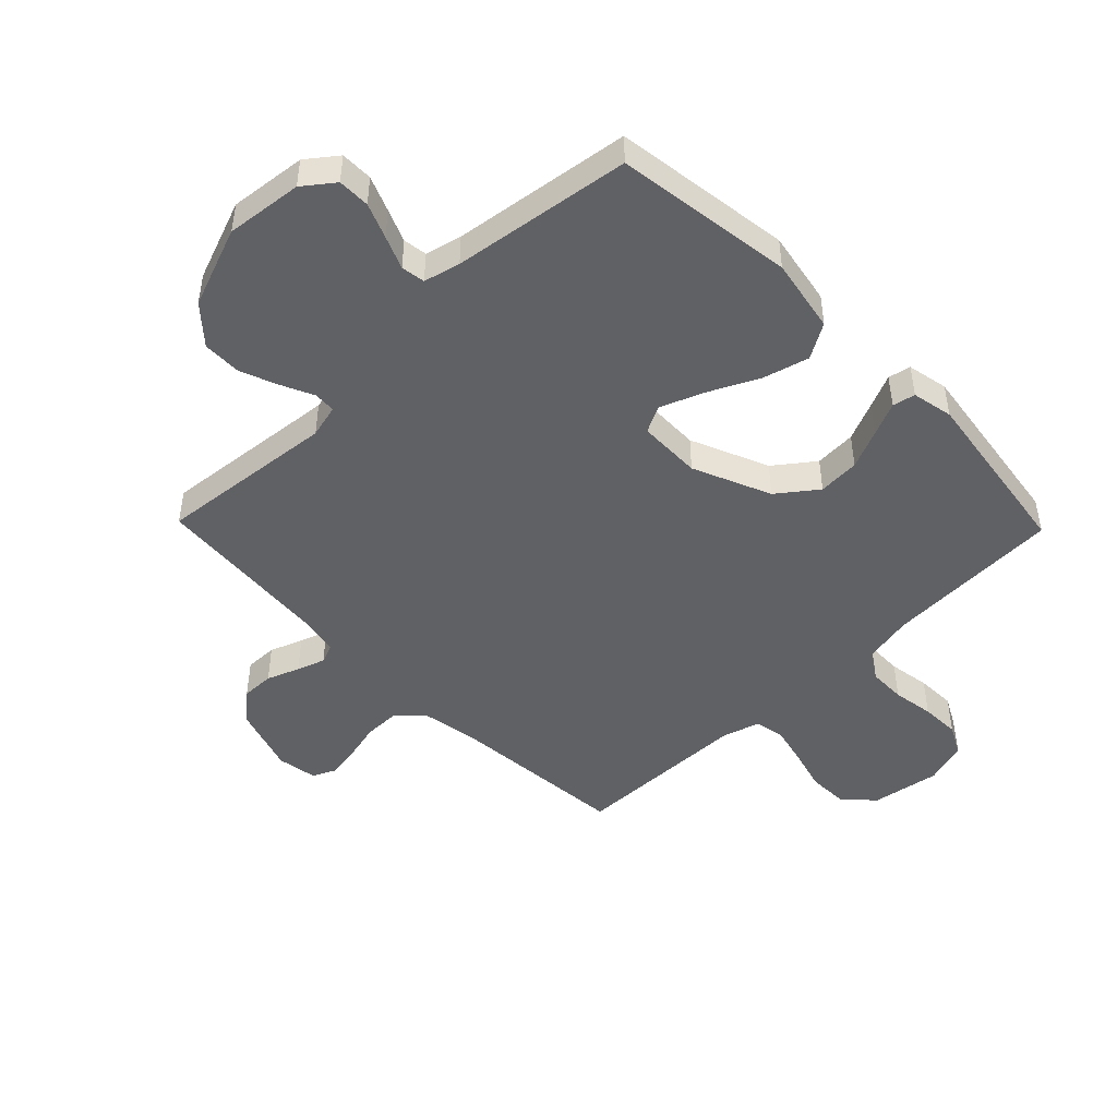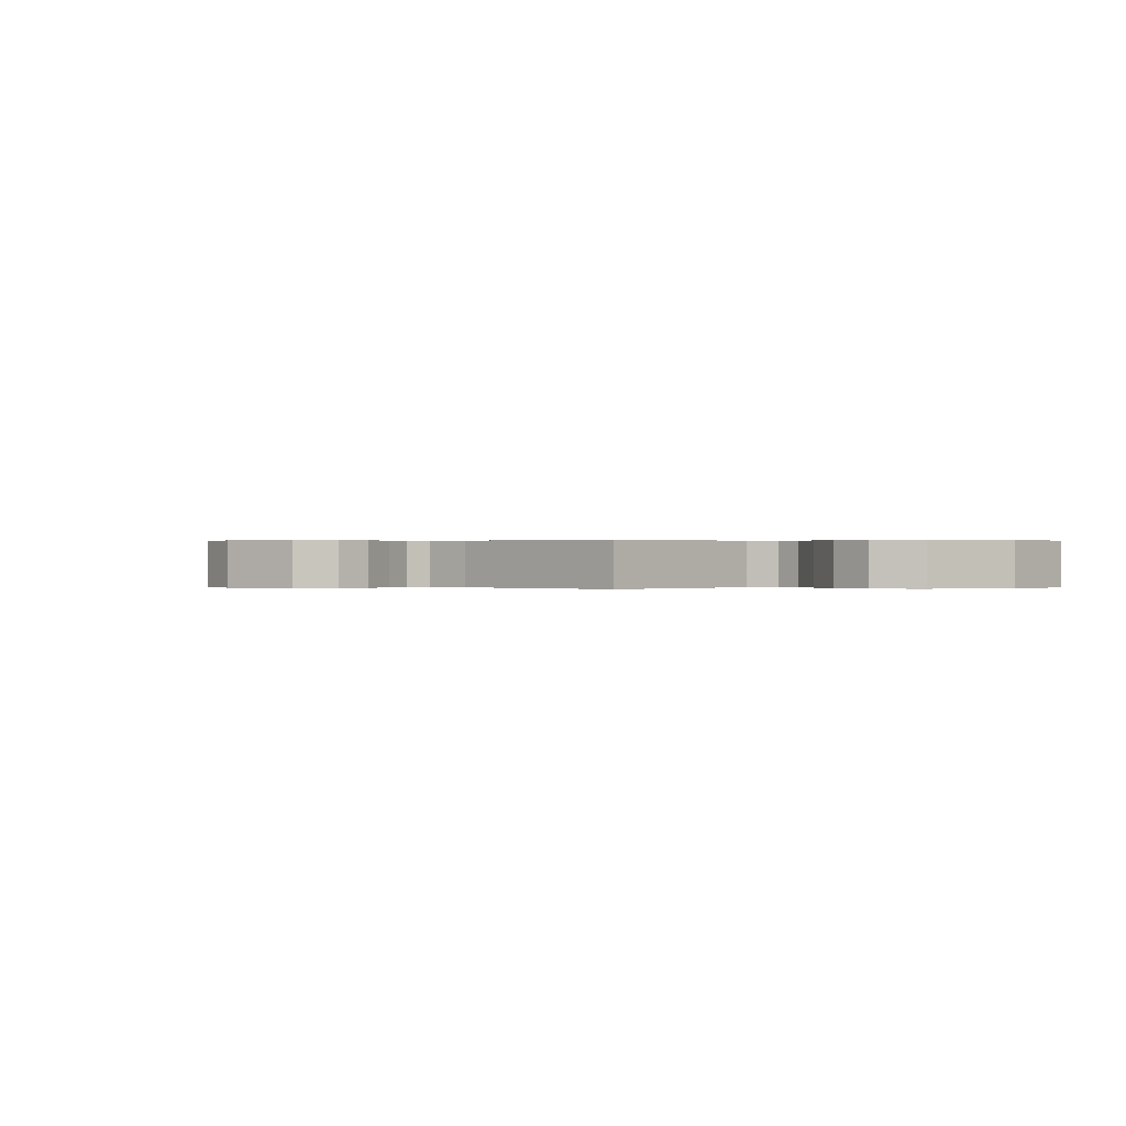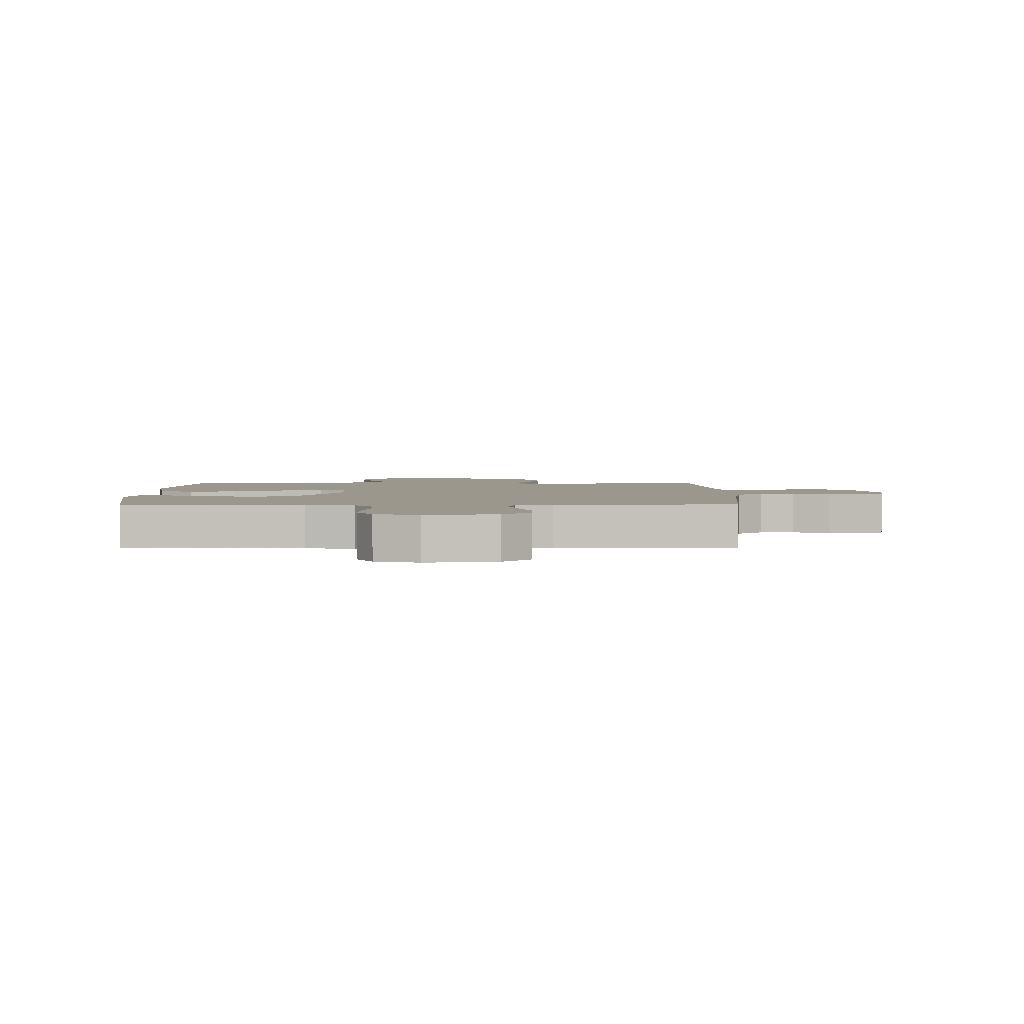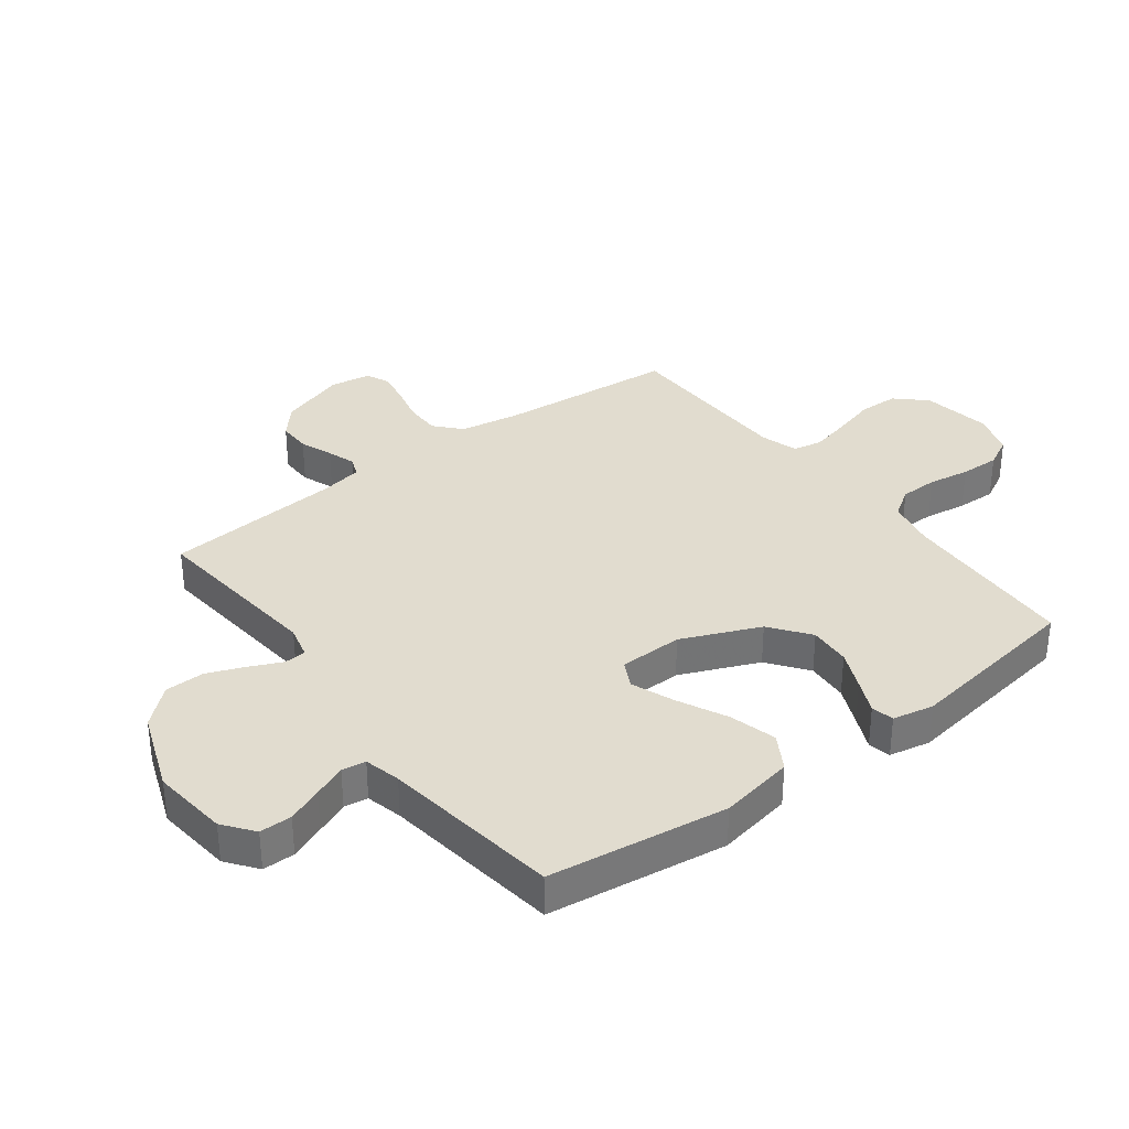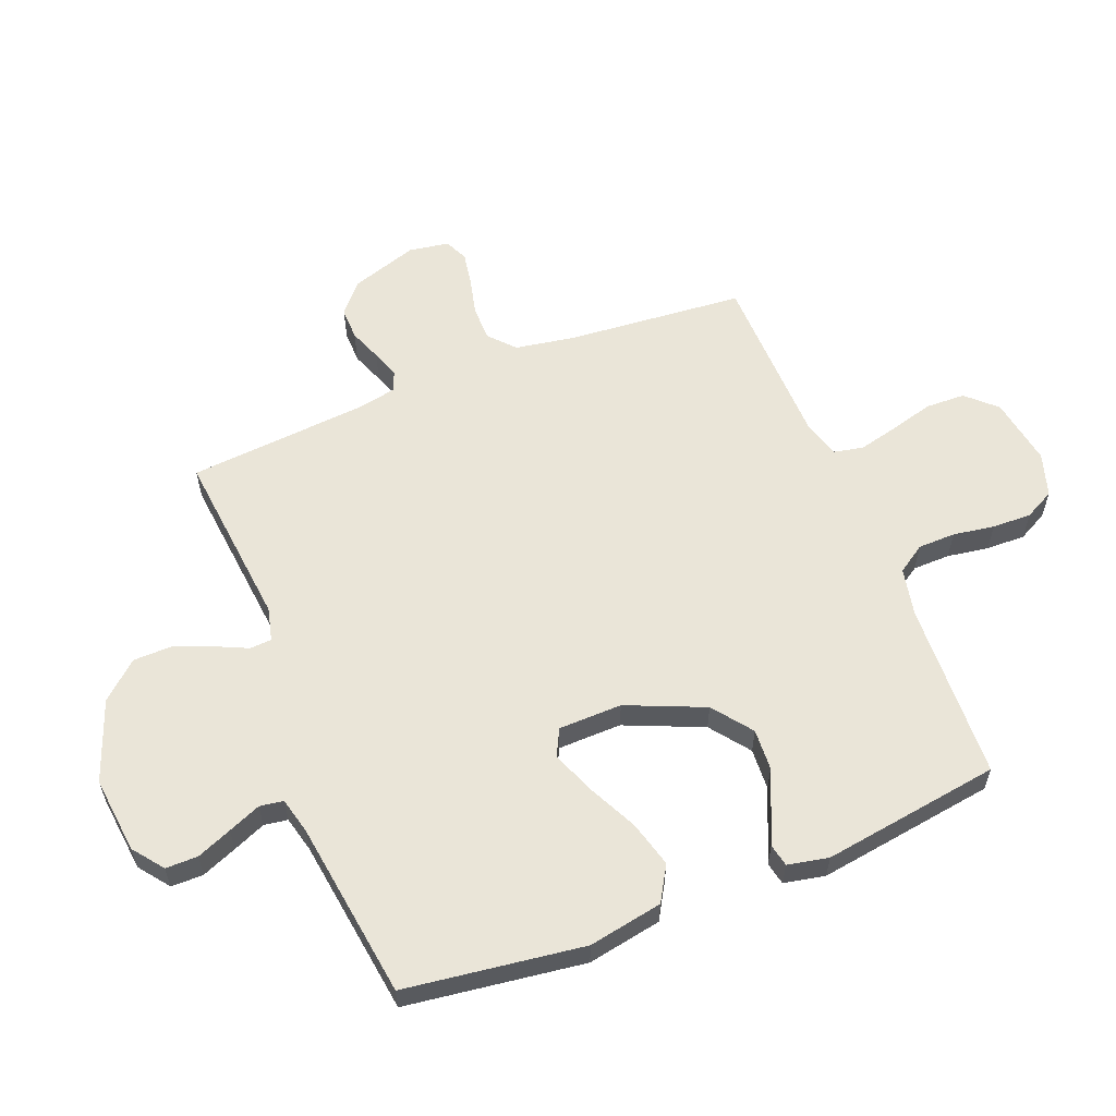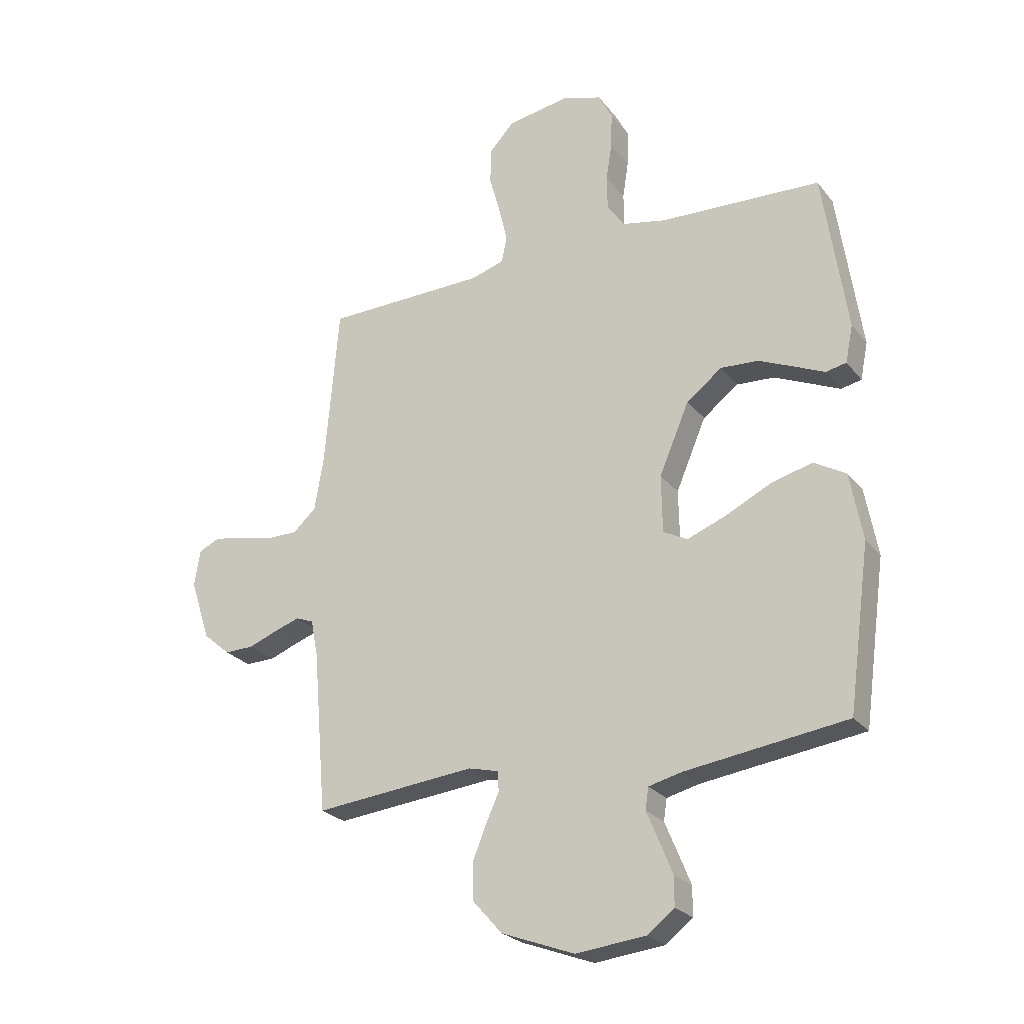
<metadata>
{"format":"obj","ext":"obj","renderer":"f3d","projection":"perspective","resolution":1024,"background":"white","views":[{"elev":-47.1,"azim":-135.8,"up":"+Y"},{"elev":0.2,"azim":138.2,"up":"+Y"},{"elev":2.7,"azim":-0.2,"up":"+Y"},{"elev":34.3,"azim":-127.1,"up":"+Y"},{"elev":58.9,"azim":-111.7,"up":"+Y"},{"elev":-24.9,"azim":-151.1,"up":"+Z"}]}
</metadata>
<code>
v -0.5 0.07 0.5
v -0.2 0.07 0.513
v -0.118 0.07 0.53
v -0.087 0.07 0.577
v -0.086 0.07 0.64
v -0.097 0.07 0.71
v -0.099 0.07 0.776
v -0.073 0.07 0.826
v 0 0.07 0.849
v 0.116 0.07 0.83
v 0.162 0.07 0.781
v 0.164 0.07 0.714
v 0.144 0.07 0.641
v 0.128 0.07 0.574
v 0.138 0.07 0.525
v 0.2 0.07 0.506
v 0.5 0.07 0.5
v 0.526 0.07 0.2
v 0.543 0.07 0.1
v 0.586 0.07 0.061
v 0.645 0.07 0.061
v 0.708 0.07 0.076
v 0.765 0.07 0.086
v 0.804 0.07 0.068
v 0.815 0.07 0
v 0.778 0.07 -0.113
v 0.728 0.07 -0.156
v 0.673 0.07 -0.155
v 0.618 0.07 -0.134
v 0.571 0.07 -0.118
v 0.538 0.07 -0.131
v 0.525 0.07 -0.2
v 0.5 0.07 -0.5
v 0.2 0.07 -0.47
v 0.144 0.07 -0.484
v 0.142 0.07 -0.521
v 0.167 0.07 -0.575
v 0.192 0.07 -0.638
v 0.191 0.07 -0.704
v 0.136 0.07 -0.766
v 0 0.07 -0.817
v -0.129 0.07 -0.803
v -0.18 0.07 -0.764
v -0.18 0.07 -0.71
v -0.156 0.07 -0.651
v -0.133 0.07 -0.596
v -0.139 0.07 -0.556
v -0.2 0.07 -0.541
v -0.5 0.07 -0.5
v -0.541 0.07 -0.2
v -0.518 0.07 -0.075
v -0.459 0.07 -0.04
v -0.381 0.07 -0.061
v -0.297 0.07 -0.102
v -0.225 0.07 -0.13
v -0.18 0.07 -0.107
v -0.178 0.07 0
v -0.234 0.07 0.131
v -0.3 0.07 0.181
v -0.37 0.07 0.177
v -0.436 0.07 0.148
v -0.492 0.07 0.123
v -0.53 0.07 0.131
v -0.544 0.07 0.2
v -0.5 0 0.5
v -0.2 0 0.513
v -0.118 0 0.53
v -0.087 0 0.577
v -0.086 0 0.64
v -0.097 0 0.71
v -0.099 0 0.776
v -0.073 0 0.826
v 0 0 0.849
v 0.116 0 0.83
v 0.162 0 0.781
v 0.164 0 0.714
v 0.144 0 0.641
v 0.128 0 0.574
v 0.138 0 0.525
v 0.2 0 0.506
v 0.5 0 0.5
v 0.526 0 0.2
v 0.543 0 0.1
v 0.586 0 0.061
v 0.645 0 0.061
v 0.708 0 0.076
v 0.765 0 0.086
v 0.804 0 0.068
v 0.815 0 0
v 0.778 0 -0.113
v 0.728 0 -0.156
v 0.673 0 -0.155
v 0.618 0 -0.134
v 0.571 0 -0.118
v 0.538 0 -0.131
v 0.525 0 -0.2
v 0.5 0 -0.5
v 0.2 0 -0.47
v 0.144 0 -0.484
v 0.142 0 -0.521
v 0.167 0 -0.575
v 0.192 0 -0.638
v 0.191 0 -0.704
v 0.136 0 -0.766
v 0 0 -0.817
v -0.129 0 -0.803
v -0.18 0 -0.764
v -0.18 0 -0.71
v -0.156 0 -0.651
v -0.133 0 -0.596
v -0.139 0 -0.556
v -0.2 0 -0.541
v -0.5 0 -0.5
v -0.541 0 -0.2
v -0.518 0 -0.075
v -0.459 0 -0.04
v -0.381 0 -0.061
v -0.297 0 -0.102
v -0.225 0 -0.13
v -0.18 0 -0.107
v -0.178 0 0
v -0.234 0 0.131
v -0.3 0 0.181
v -0.37 0 0.177
v -0.436 0 0.148
v -0.492 0 0.123
v -0.53 0 0.131
v -0.544 0 0.2
f 64 1 2
f 63 64 2
f 62 63 2
f 61 62 2
f 60 61 2 3
f 59 60 3
f 58 59 3 4
f 57 58 4
f 56 57 4
f 52 53 54
f 51 52 54
f 50 51 54
f 49 50 54
f 48 49 54
f 47 48 54 55
f 44 45 46
f 43 44 46
f 42 43 46
f 41 42 46
f 40 41 46
f 39 40 46
f 38 39 46
f 37 38 46
f 36 37 46
f 35 36 46 47
f 32 33 34
f 31 32 34 35
f 27 28 29
f 26 27 29
f 25 26 29
f 24 25 29
f 23 24 29
f 22 23 29
f 21 22 29
f 20 21 29 30
f 19 20 30 31
f 16 17 18
f 31 35 47
f 19 31 47
f 18 19 47
f 16 18 47
f 15 16 47
f 11 12 13
f 10 11 13
f 9 10 13
f 8 9 13
f 7 8 13
f 6 7 13
f 5 6 13
f 4 5 13 14
f 47 55 56
f 15 47 56
f 14 15 56
f 4 14 56
f 66 65 128
f 66 128 127
f 66 127 126
f 66 126 125
f 67 66 125 124
f 67 124 123
f 68 67 123 122
f 68 122 121
f 68 121 120
f 118 117 116
f 118 116 115
f 118 115 114
f 118 114 113
f 118 113 112
f 119 118 112 111
f 110 109 108
f 110 108 107
f 110 107 106
f 110 106 105
f 110 105 104
f 110 104 103
f 110 103 102
f 110 102 101
f 110 101 100
f 111 110 100 99
f 98 97 96
f 99 98 96 95
f 93 92 91
f 93 91 90
f 93 90 89
f 93 89 88
f 93 88 87
f 93 87 86
f 93 86 85
f 94 93 85 84
f 95 94 84 83
f 82 81 80
f 111 99 95
f 111 95 83
f 111 83 82
f 111 82 80
f 111 80 79
f 77 76 75
f 77 75 74
f 77 74 73
f 77 73 72
f 77 72 71
f 77 71 70
f 77 70 69
f 78 77 69 68
f 120 119 111
f 120 111 79
f 120 79 78
f 120 78 68
f 1 65 66 2
f 2 66 67 3
f 3 67 68 4
f 4 68 69 5
f 5 69 70 6
f 6 70 71 7
f 7 71 72 8
f 8 72 73 9
f 9 73 74 10
f 10 74 75 11
f 11 75 76 12
f 12 76 77 13
f 13 77 78 14
f 14 78 79 15
f 15 79 80 16
f 16 80 81 17
f 17 81 82 18
f 18 82 83 19
f 19 83 84 20
f 20 84 85 21
f 21 85 86 22
f 22 86 87 23
f 23 87 88 24
f 24 88 89 25
f 25 89 90 26
f 26 90 91 27
f 27 91 92 28
f 28 92 93 29
f 29 93 94 30
f 30 94 95 31
f 31 95 96 32
f 32 96 97 33
f 33 97 98 34
f 34 98 99 35
f 35 99 100 36
f 36 100 101 37
f 37 101 102 38
f 38 102 103 39
f 39 103 104 40
f 40 104 105 41
f 41 105 106 42
f 42 106 107 43
f 43 107 108 44
f 44 108 109 45
f 45 109 110 46
f 46 110 111 47
f 47 111 112 48
f 48 112 113 49
f 49 113 114 50
f 50 114 115 51
f 51 115 116 52
f 52 116 117 53
f 53 117 118 54
f 54 118 119 55
f 55 119 120 56
f 56 120 121 57
f 57 121 122 58
f 58 122 123 59
f 59 123 124 60
f 60 124 125 61
f 61 125 126 62
f 62 126 127 63
f 63 127 128 64
f 64 128 65 1

</code>
